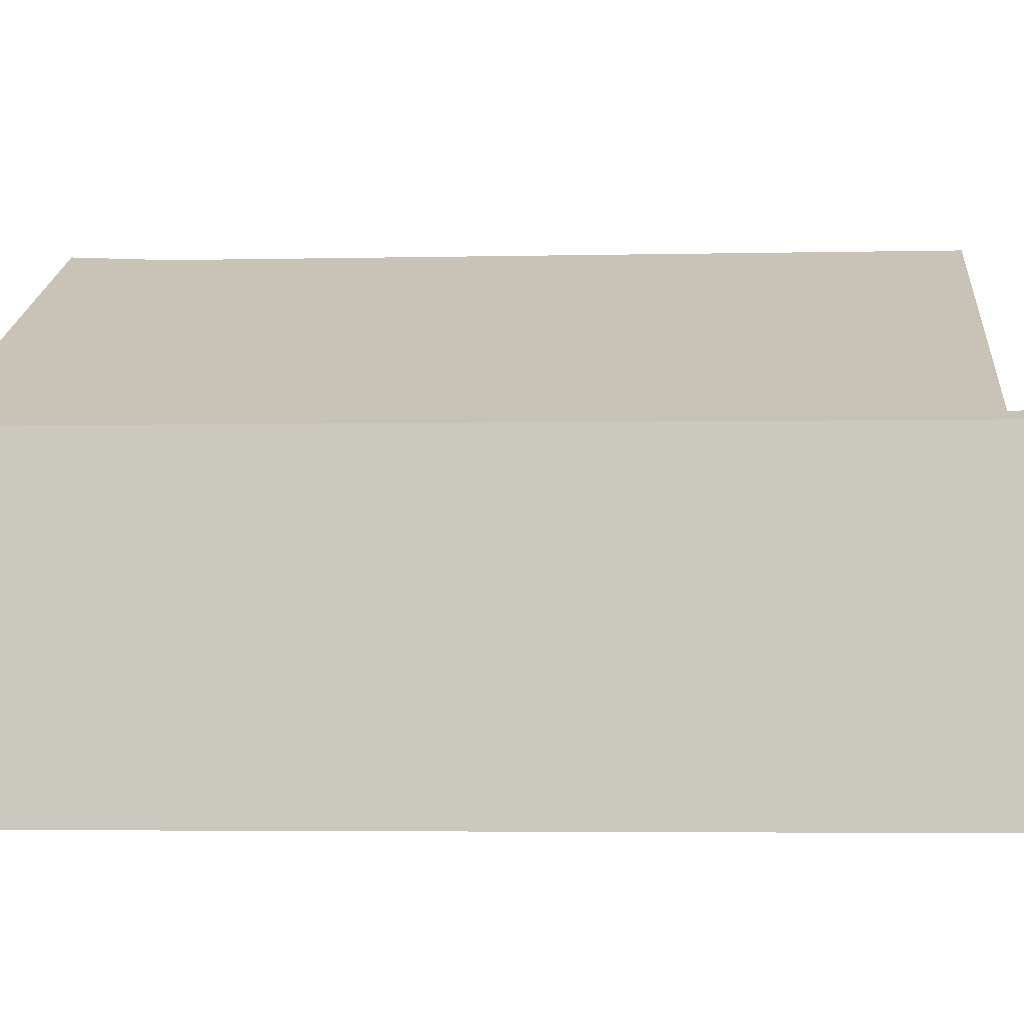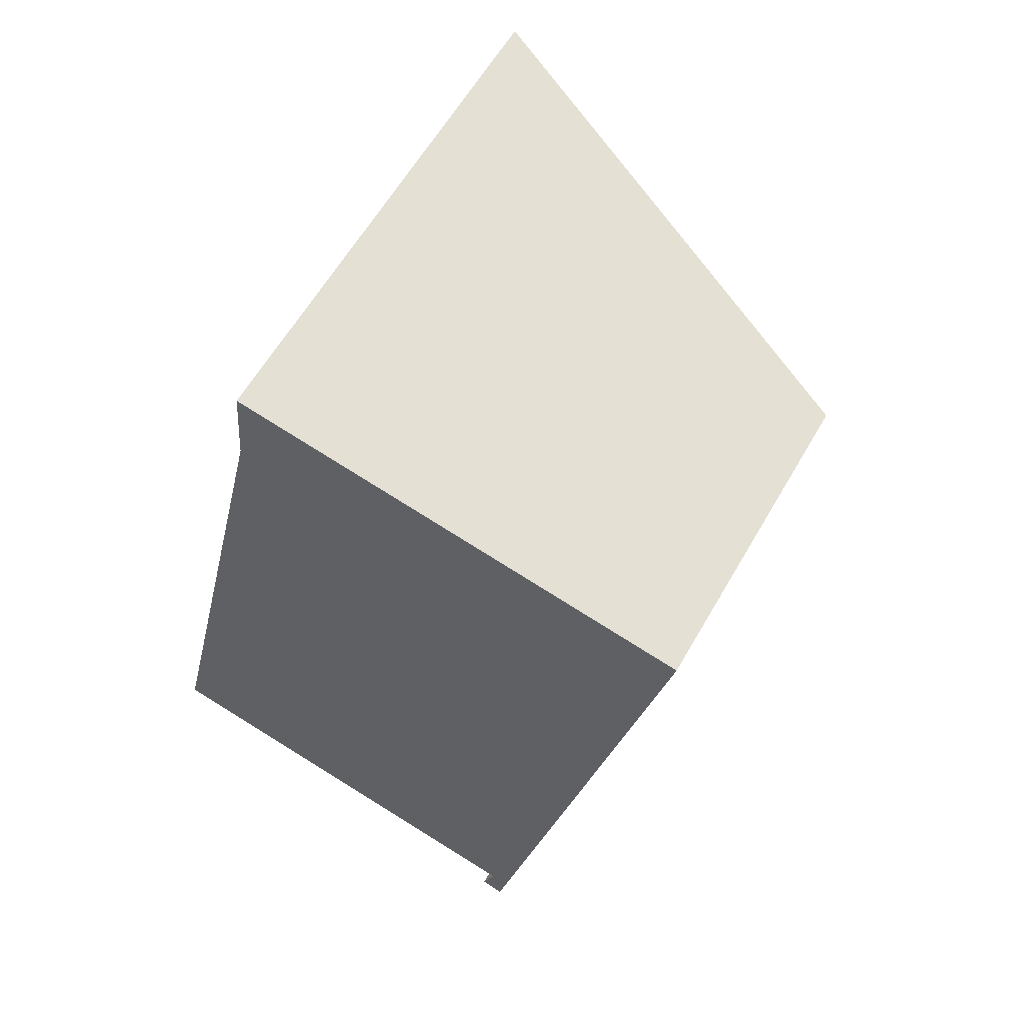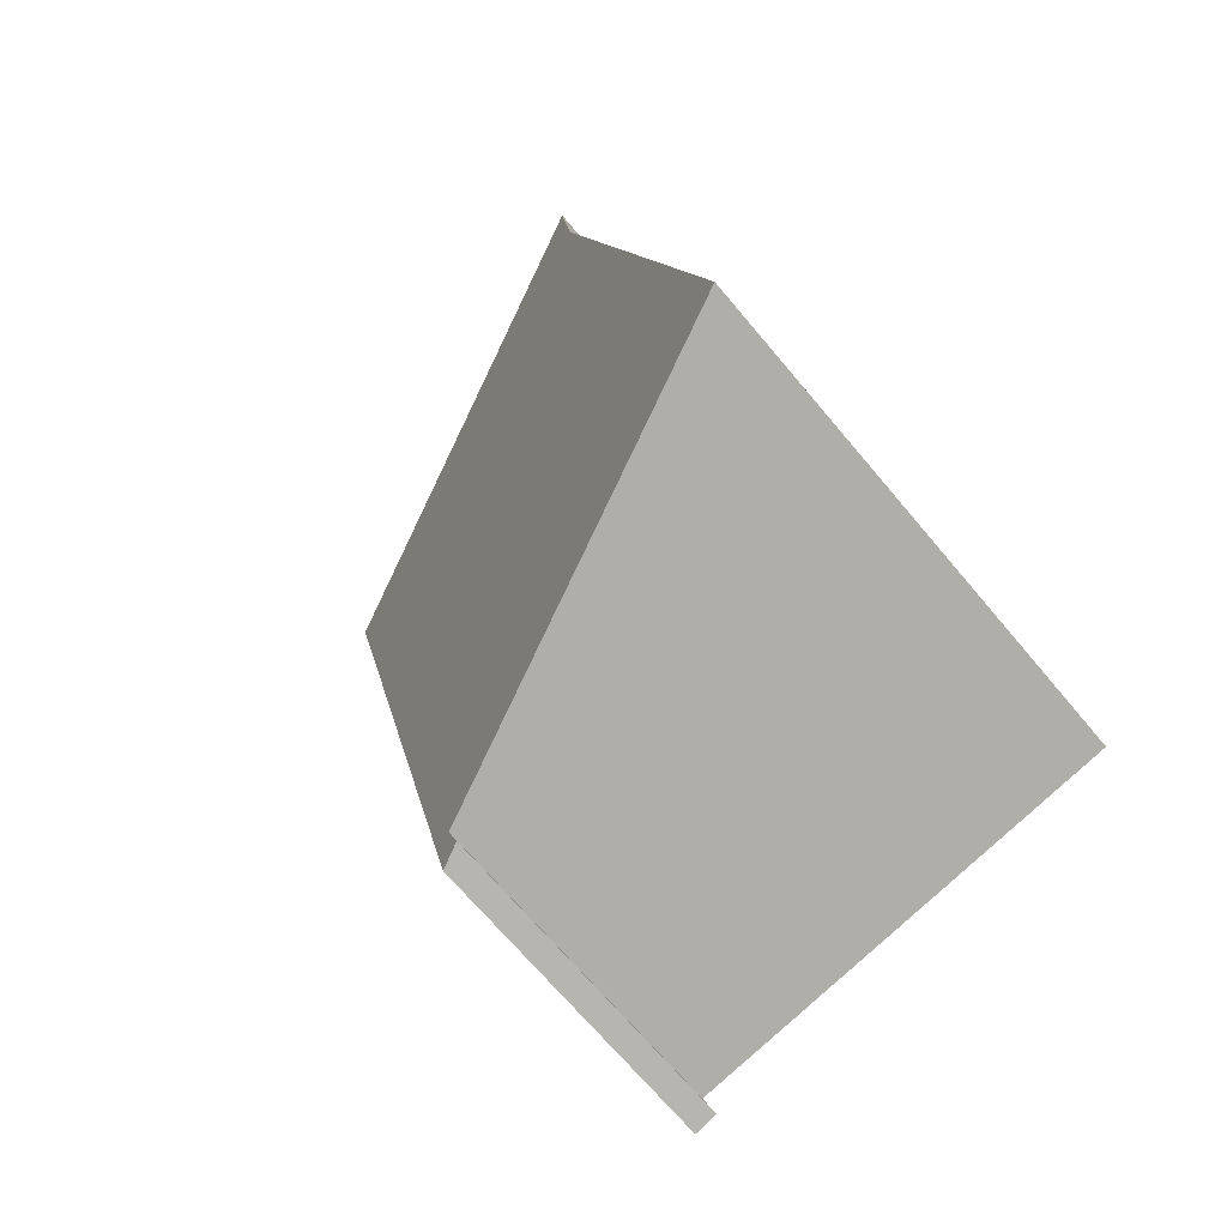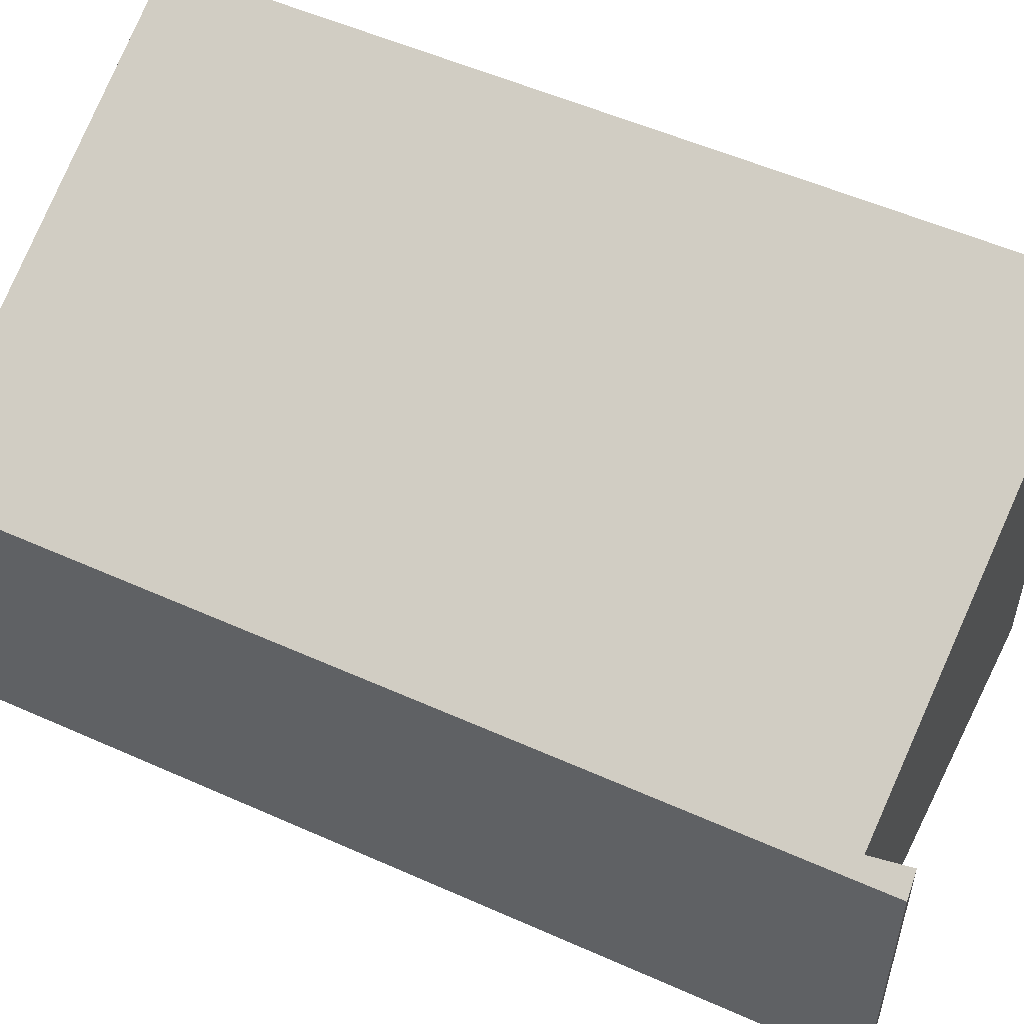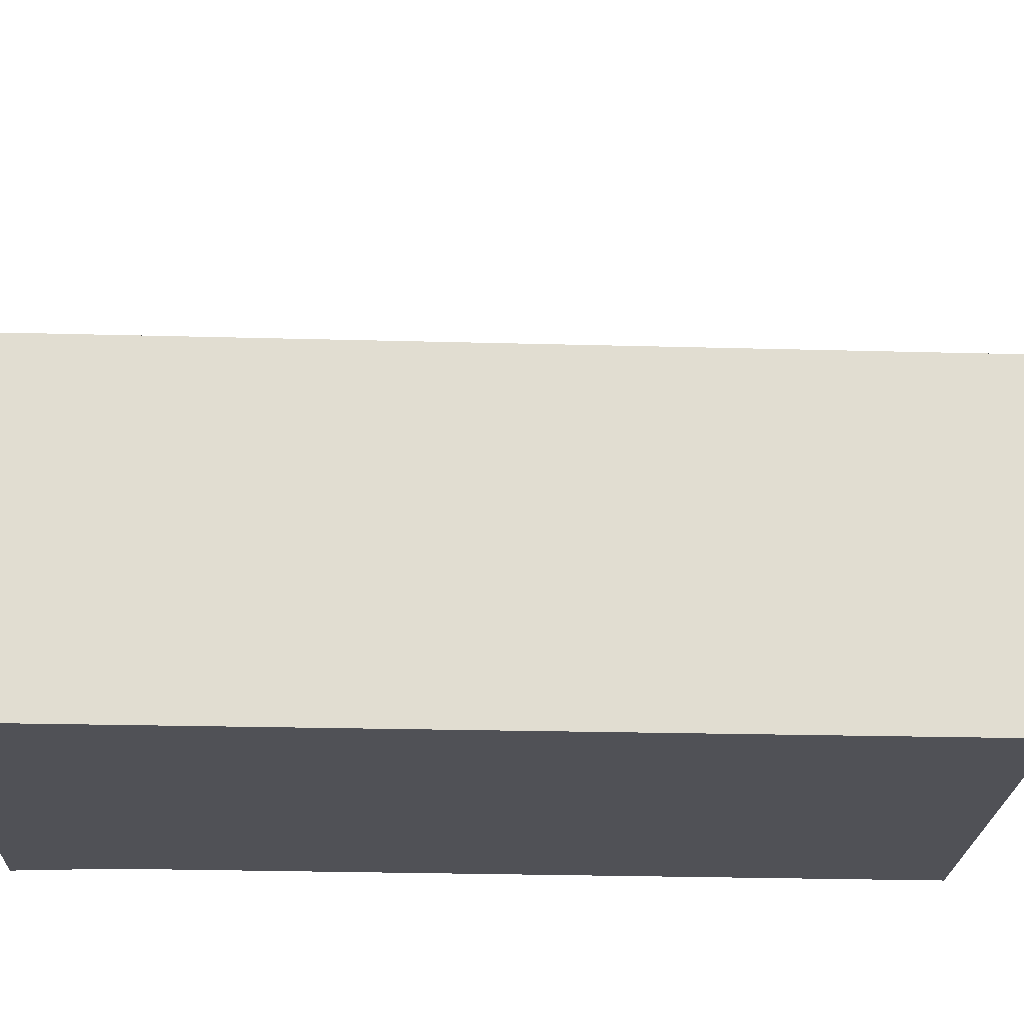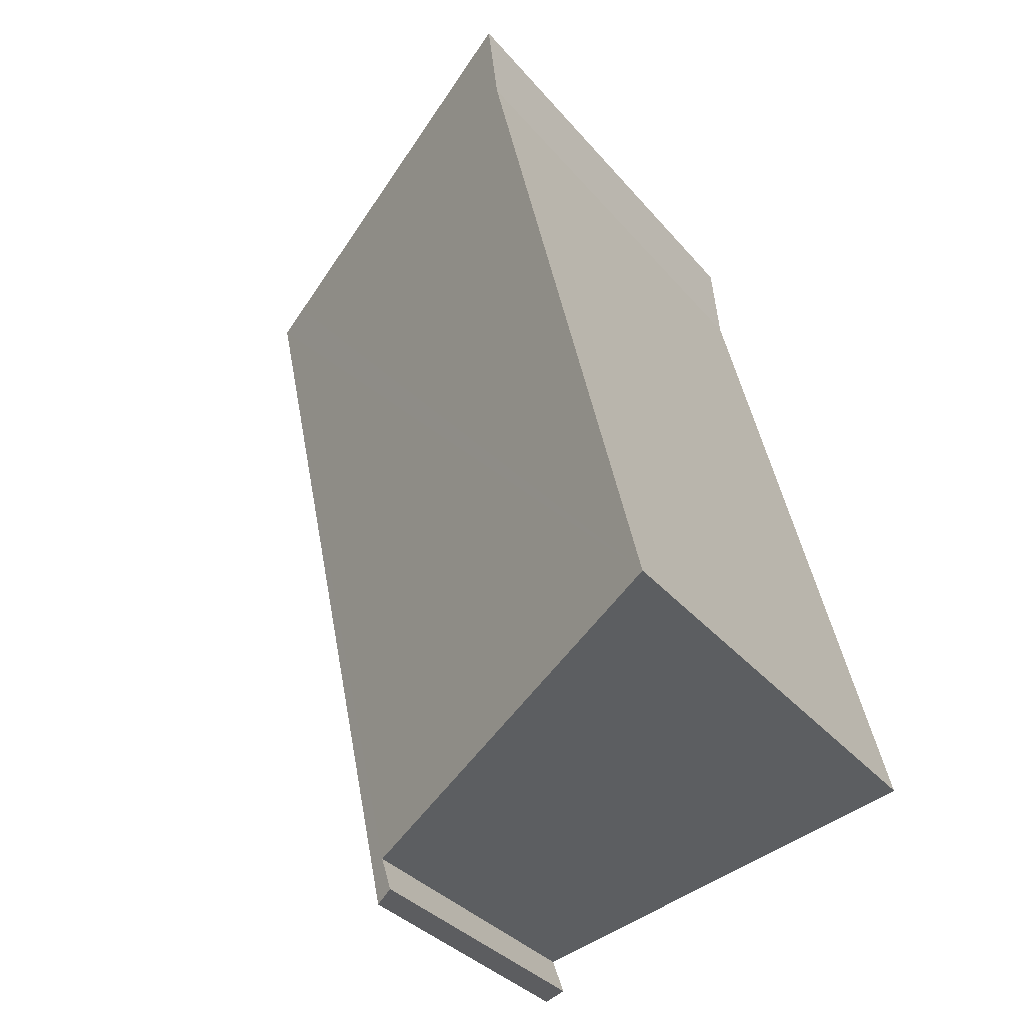
<metadata>
{"format":"obj","ext":"obj","renderer":"f3d","projection":"perspective","resolution":1024,"background":"white","views":[{"elev":-3.5,"azim":106.1,"up":"+Y"},{"elev":60.4,"azim":29.7,"up":"+Z"},{"elev":-69.8,"azim":-139.9,"up":"+Z"},{"elev":55.8,"azim":127.6,"up":"+Y"},{"elev":-20.4,"azim":99.4,"up":"+Y"},{"elev":-35.3,"azim":-145.6,"up":"+Z"}]}
</metadata>
<code>
v  7.166 3.963 8.781
v  1.992 6.128 8.661
v  2.093 6.192 9.807
v  0 6.164 3.774e-16
v  7.638 3.756 8.686
v  5.258 3.854 -1.061
v  5.461 3.756 -1.205
v  5.225 3.859 -1.157
v  5.098 3.879 -1.521
v  5.372 3.756 -1.609
v  5.098 9.313e-17 -1.521
v  5.258 6.497e-17 -1.061
v  5.225 7.085e-17 -1.157
v  0 0 0
v  1.992 -5.303e-16 8.661
v  2.093 -6.005e-16 9.807
v  5.372 9.852e-17 -1.609
v  7.166 -5.377e-16 8.781
v  7.638 -5.319e-16 8.686
v  5.461 7.378e-17 -1.205
g defaultobject
f 1 2 3
f 2 1 4
f 4 1 5
f 4 5 6
f 6 5 7
f 6 7 8
f 8 7 9
f 9 7 10
f 11 8 9
f 8 11 6
f 6 11 12
f 12 11 13
f 14 2 4
f 2 14 15
f 2 16 3
f 16 2 15
f 6 14 4
f 14 6 12
f 10 11 9
f 11 10 17
f 16 1 3
f 1 16 18
f 1 18 5
f 5 18 19
f 19 7 5
f 7 19 20
f 7 20 10
f 10 20 17
f 15 18 16
f 18 15 14
f 18 14 19
f 19 14 12
f 19 12 20
f 20 12 13
f 20 13 11
f 20 11 17

</code>
